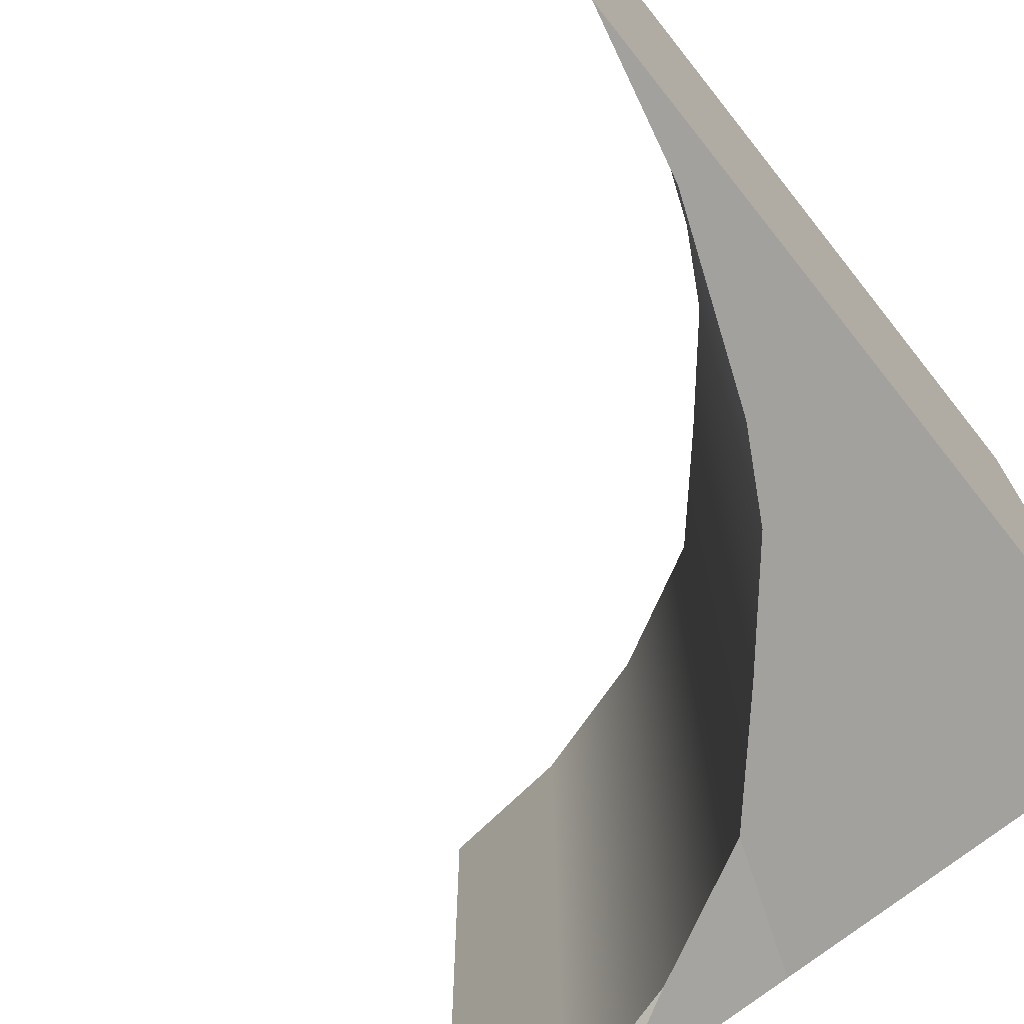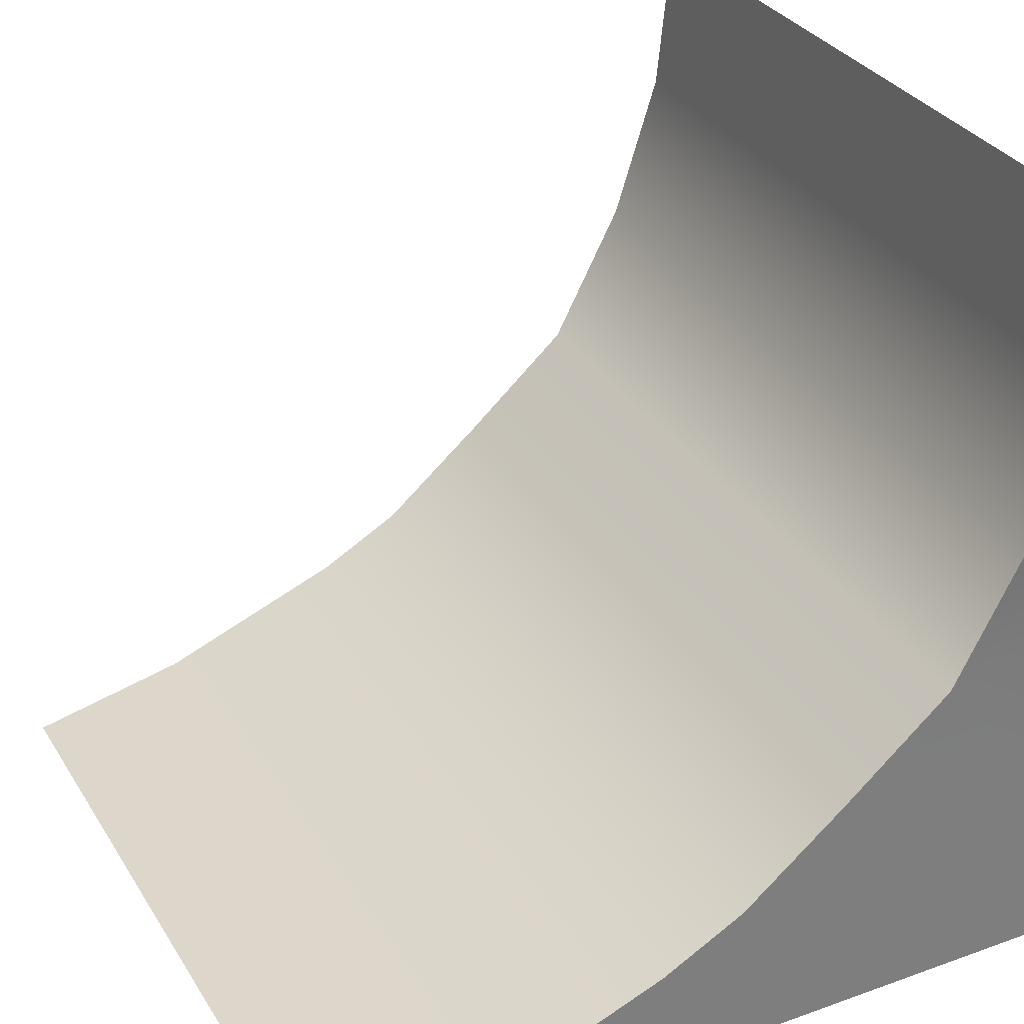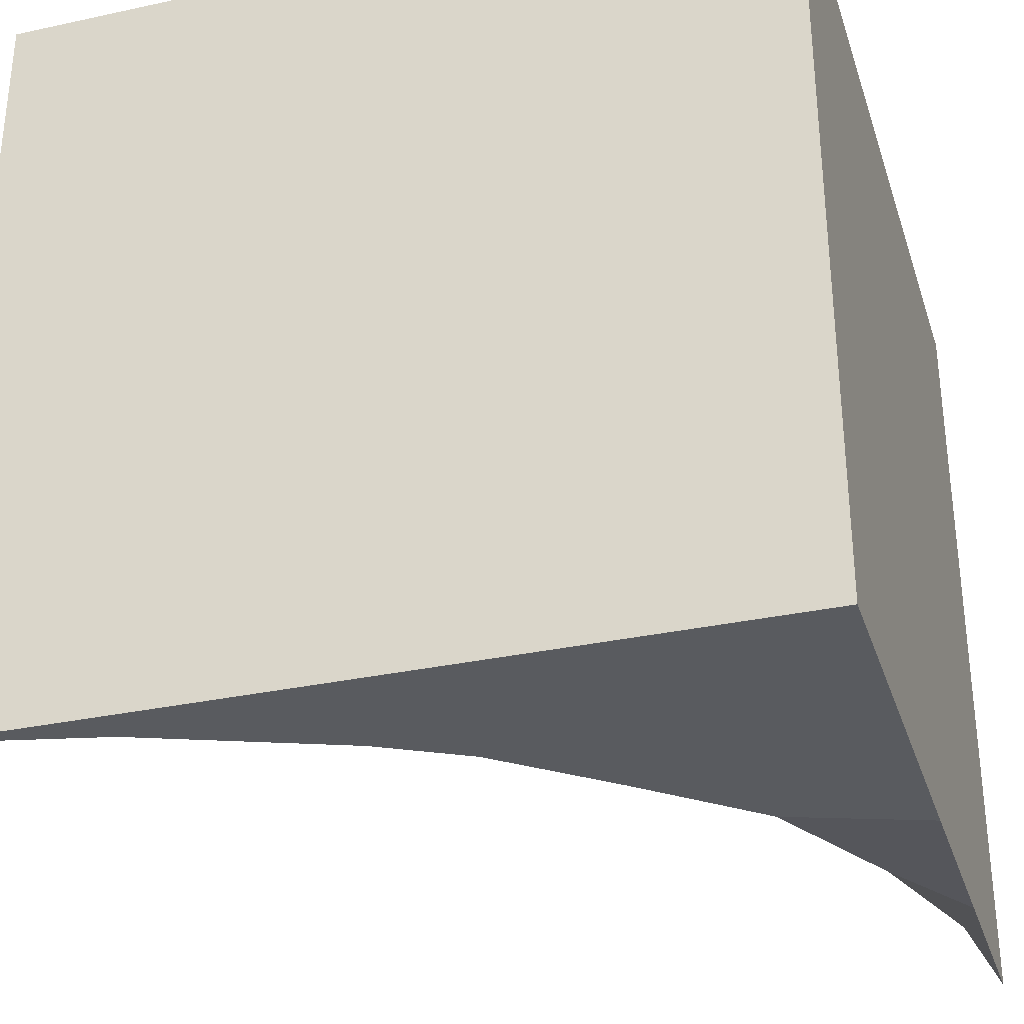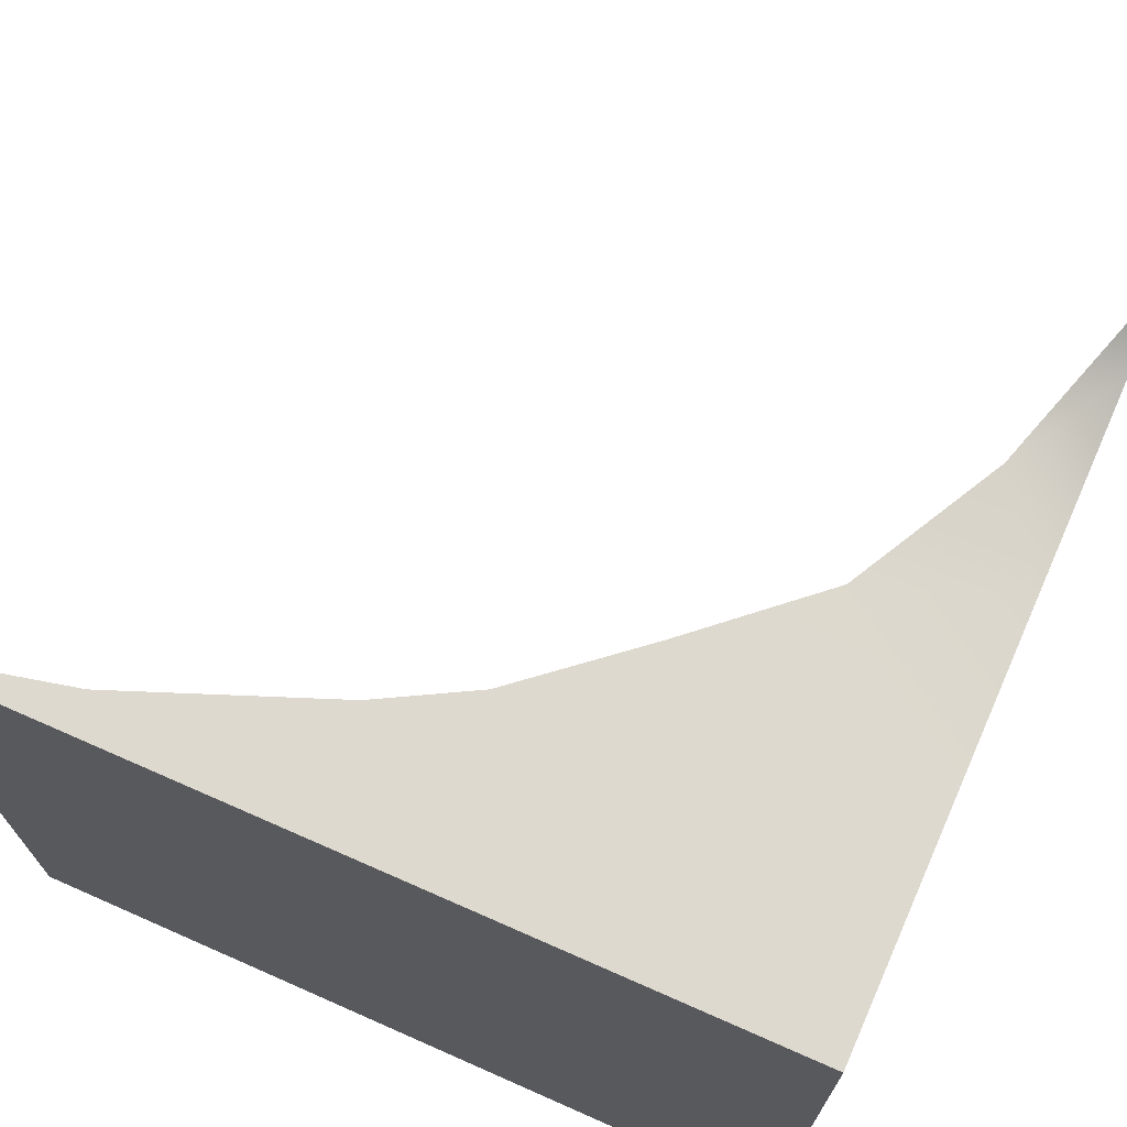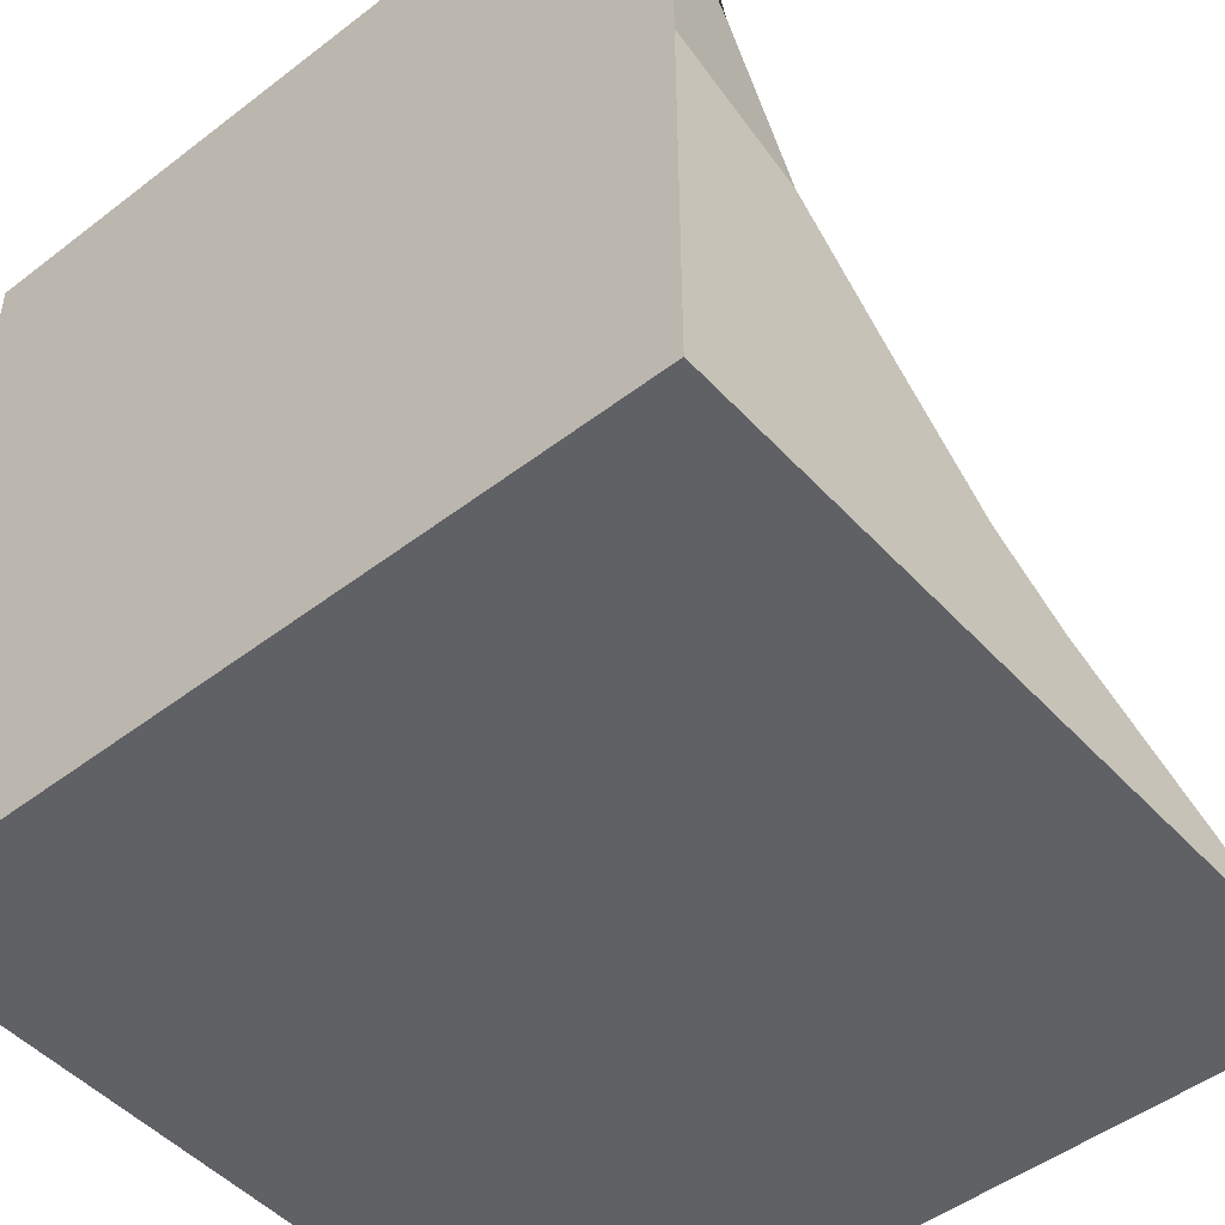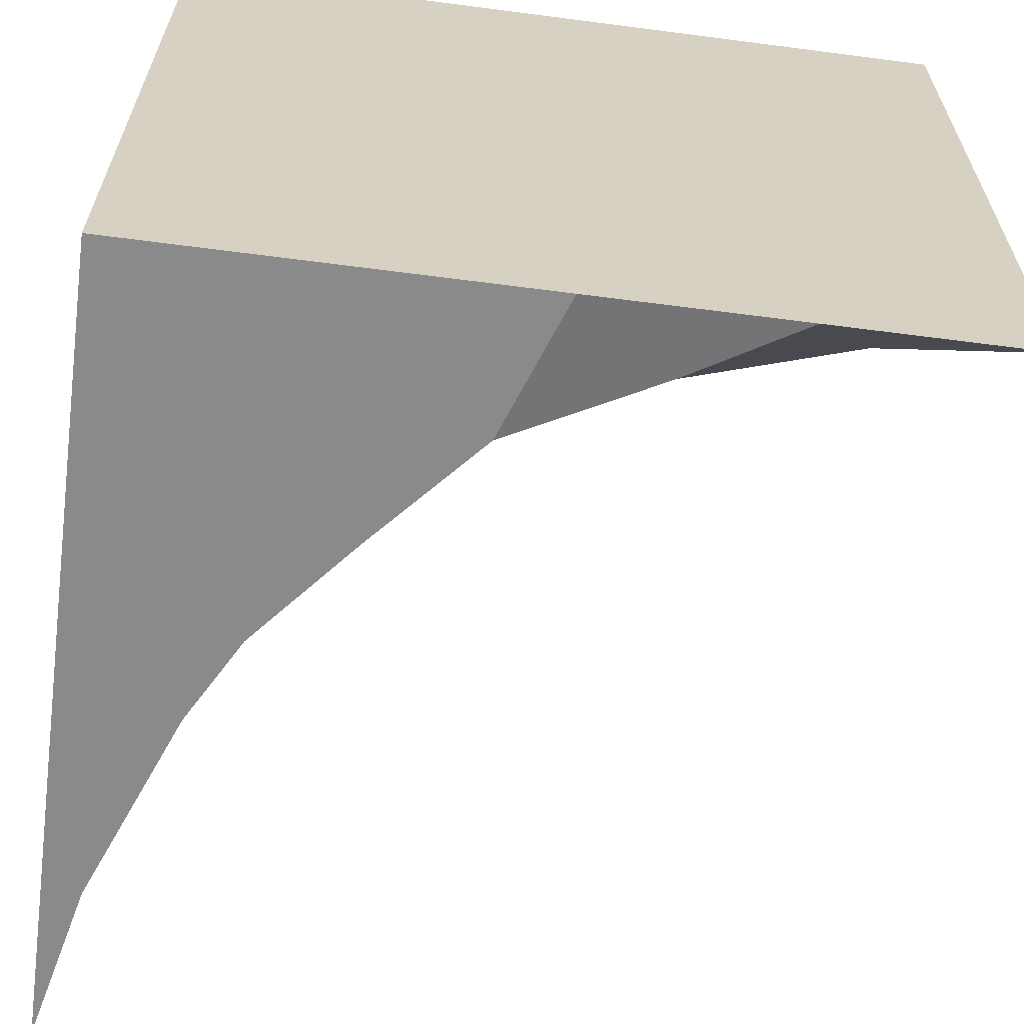
<metadata>
{"format":"obj","ext":"obj","renderer":"f3d","projection":"perspective","resolution":1024,"background":"white","views":[{"elev":-72.0,"azim":-51.5,"up":"+Z"},{"elev":31.8,"azim":-26.8,"up":"+Y"},{"elev":-32.3,"azim":16.9,"up":"+Z"},{"elev":71.4,"azim":23.8,"up":"+Z"},{"elev":-48.9,"azim":130.4,"up":"+Y"},{"elev":-63.5,"azim":82.5,"up":"+Z"}]}
</metadata>
<code>
v  -2.003 -3.062 3.378
v  -3.378 -3.378 3.378
v  -1.689 -3.378 3.378
v  -0.3563 -2.414 3.378
v  1.421e-14 -3.378 3.378
v  0.3702 -2.015 3.378
v  1.689 -3.378 3.378
v  1.689 -1.689 3.378
v  3.378 -3.378 3.378
v  3.378 -1.689 3.378
v  1.273 -1.253 3.378
v  2.207 -0.4256 3.378
v  3.378 0 3.378
v  2.844 0.7787 3.368
v  3.378 1.689 3.378
v  3.241 2.062 3.381
v  3.378 3.378 3.378
v  3.241 2.062 -3.374
v  3.378 3.378 -3.378
v  3.378 1.689 -3.378
v  2.844 0.7787 -3.387
v  1.273 -1.253 -3.378
v  2.207 -0.4256 -3.378
v  1.689 -1.689 -3.378
v  0.3702 -2.015 -3.378
v  3.378 0 -3.378
v  3.378 -1.689 -3.378
v  -2.003 -3.062 -3.378
v  -0.3563 -2.414 -3.378
v  -1.689 -3.378 -3.378
v  -3.378 -3.378 -3.378
v  1.421e-14 -3.378 -3.378
v  1.689 -3.378 -3.378
v  3.378 -3.378 -3.378
g pCube1_pCube1
f 1 2 3
f 3 4 1
f 4 3 5
f 5 6 4
f 6 5 7
f 7 8 6
f 8 7 9
f 9 10 8
f 11 6 8
f 8 12 11
f 12 8 10
f 10 13 12
f 14 12 13
f 13 15 14
f 16 14 15
f 15 17 16
f 18 16 17
f 17 19 18
f 18 19 20
f 18 20 21
f 22 23 24
f 22 24 25
f 24 23 26
f 26 27 24
f 28 29 30
f 28 30 31
f 30 29 25
f 25 32 30
f 32 25 24
f 24 33 32
f 33 24 27
f 27 34 33
f 2 31 30
f 30 3 2
f 3 30 32
f 32 5 3
f 5 32 33
f 33 7 5
f 7 33 34
f 34 9 7
f 10 9 34
f 34 27 10
f 13 10 27
f 27 26 13
f 15 13 26
f 26 20 15
f 17 15 20
f 20 19 17
f 28 31 2
f 2 1 28
f 28 1 4
f 4 29 28
f 29 4 6
f 6 25 29
f 25 6 11
f 11 22 25
f 22 11 12
f 12 23 22
f 23 12 14
f 14 21 23
f 21 14 16
f 16 18 21
f 21 20 26
f 26 23 21

</code>
